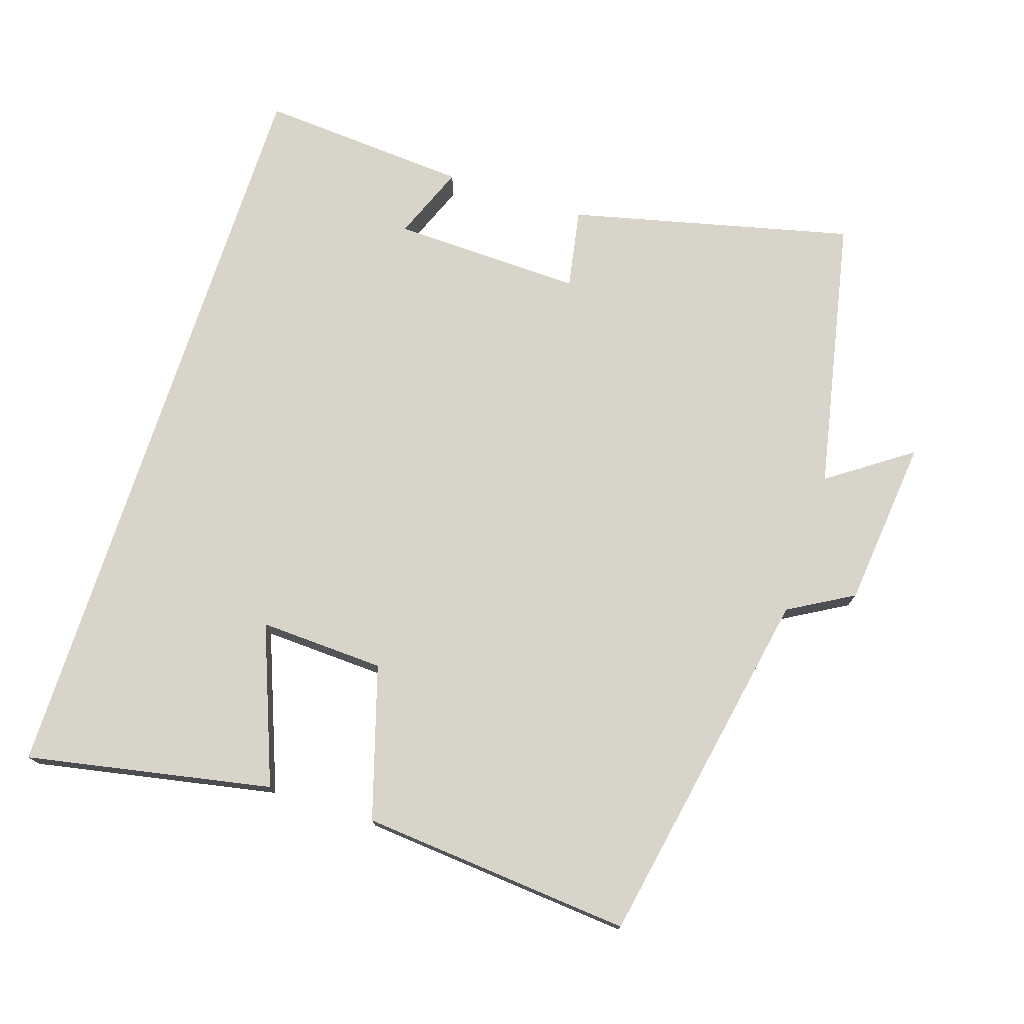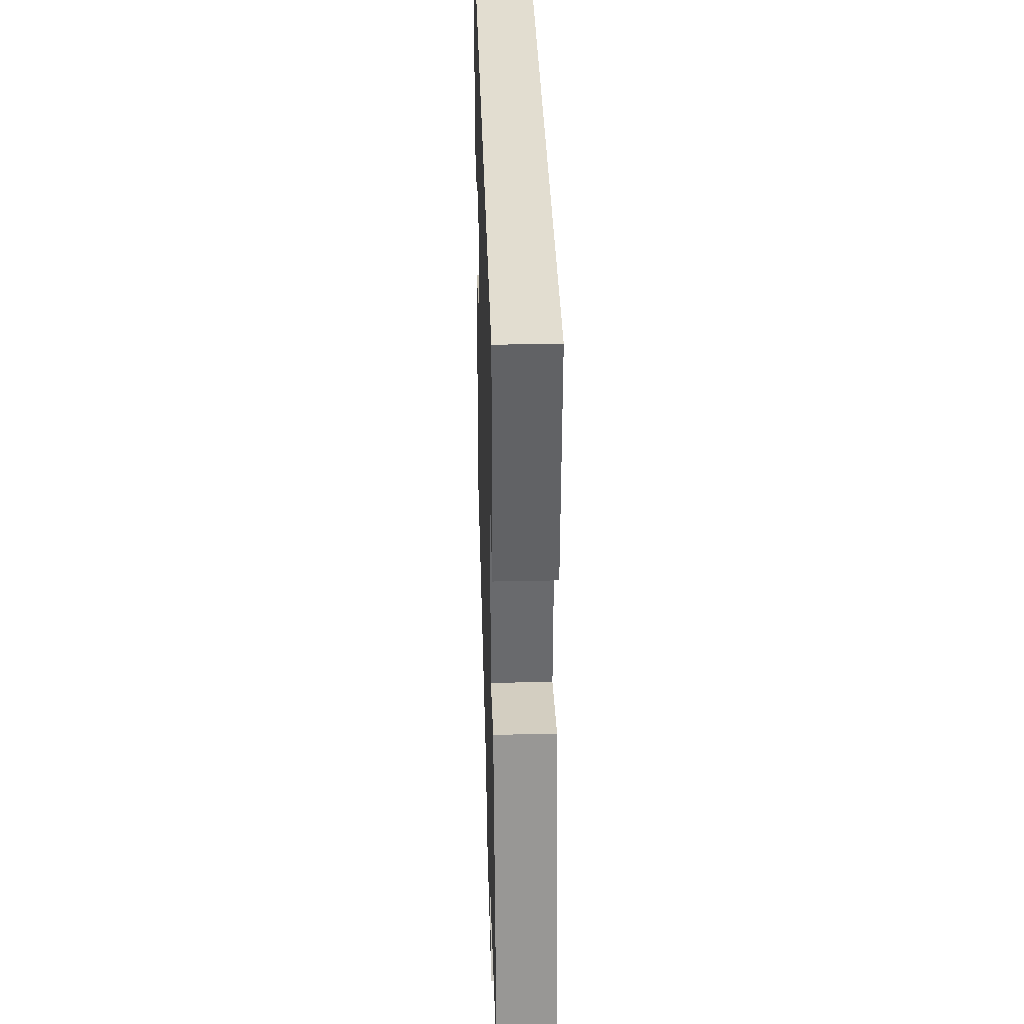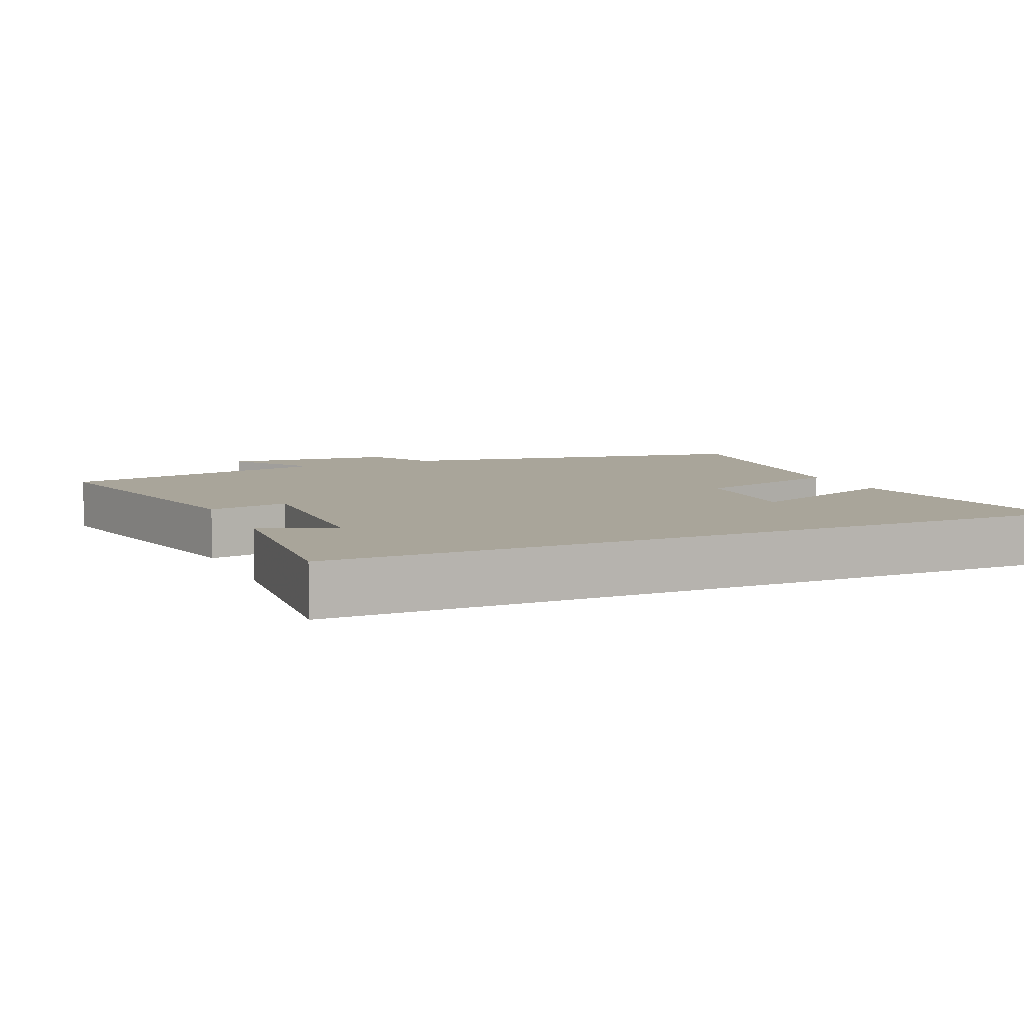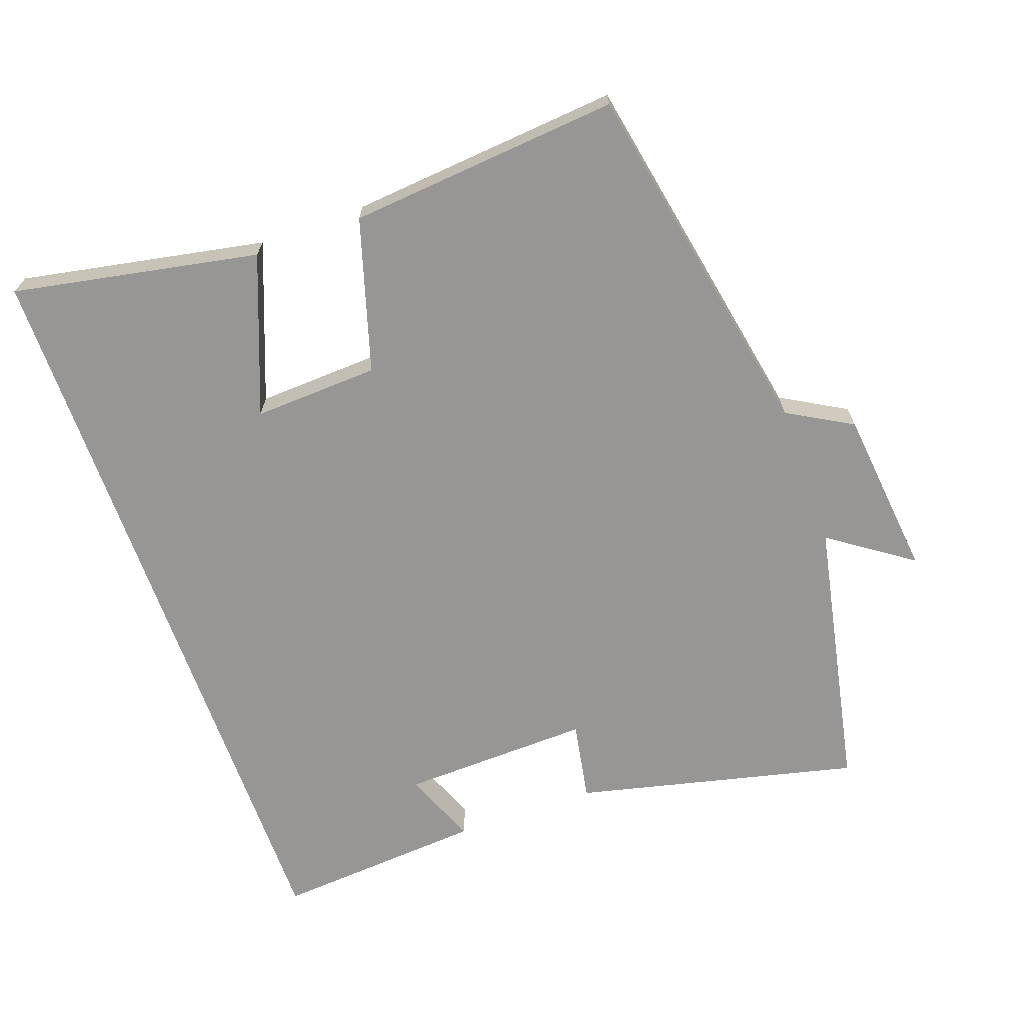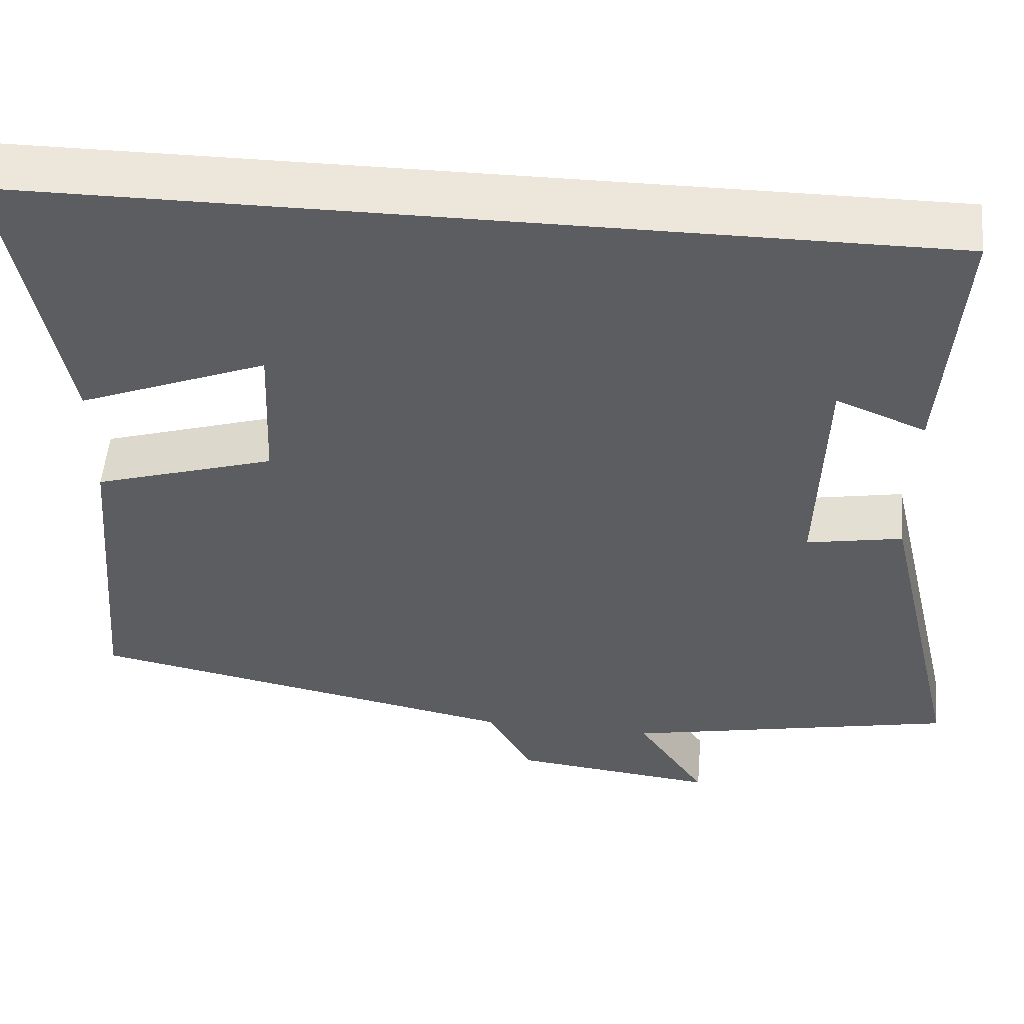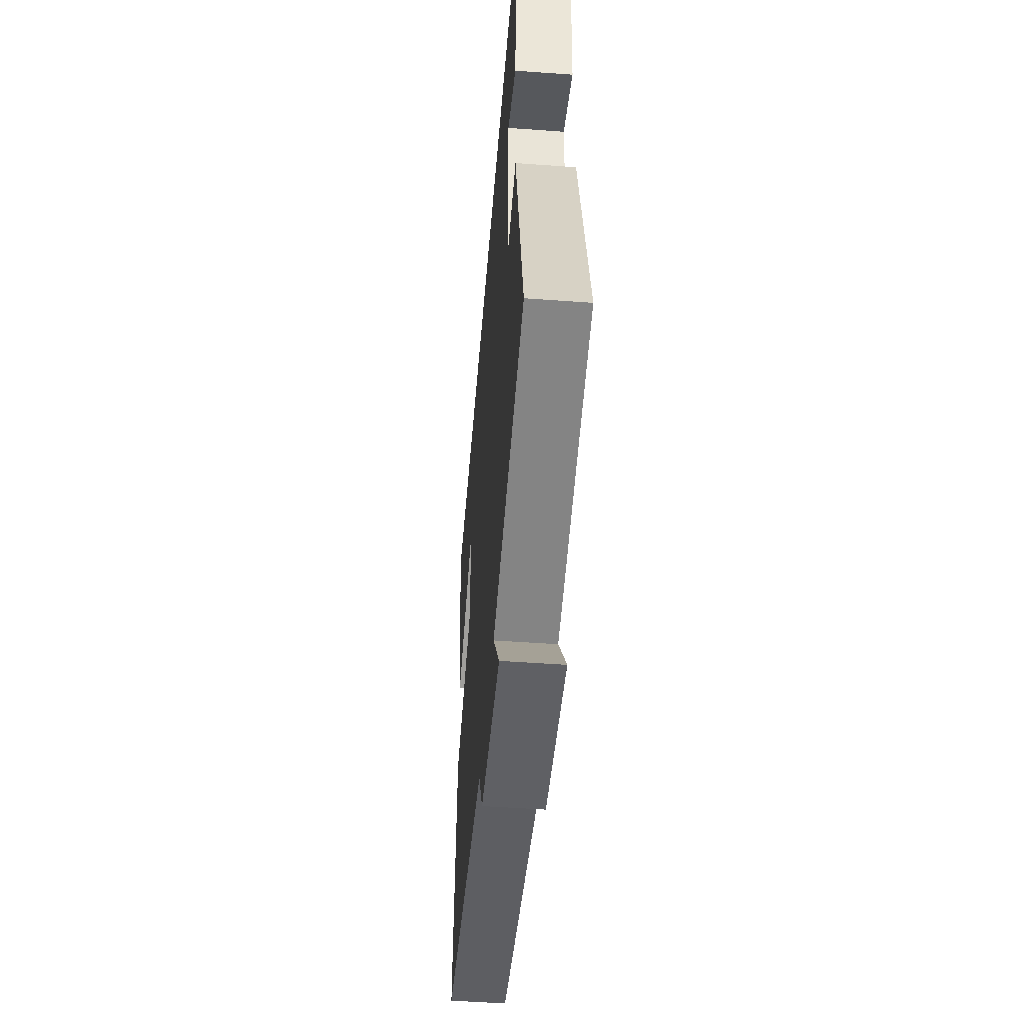
<metadata>
{"format":"obj","ext":"obj","renderer":"f3d","projection":"perspective","resolution":1024,"background":"white","views":[{"elev":75.2,"azim":107.9,"up":"+Y"},{"elev":35.4,"azim":-91.7,"up":"+Z"},{"elev":7.5,"azim":-23.6,"up":"+Y"},{"elev":-68.0,"azim":109.7,"up":"+Y"},{"elev":52.5,"azim":-175.0,"up":"+Z"},{"elev":-49.9,"azim":-94.6,"up":"+Z"}]}
</metadata>
<code>
v 0.568 0.07 0.5
v 0.5 0.07 0.147
v 0.273 0.07 0.235
v 0.281 0.07 0.055
v 0.5 0.07 -0.011
v 0.534 0.07 -0.401
v 0.012 0.07 -0.5
v -0.041 0.07 -0.593
v -0.285 0.07 -0.619
v -0.202 0.07 -0.5
v -0.597 0.07 -0.42
v -0.5 0.07 -0.013
v -0.385 0.07 -0.034
v -0.393 0.07 0.24
v -0.5 0.07 0.197
v -0.522 0.07 0.5
v 0.568 0 0.5
v 0.5 0 0.147
v 0.273 0 0.235
v 0.281 0 0.055
v 0.5 0 -0.011
v 0.534 0 -0.401
v 0.012 0 -0.5
v -0.041 0 -0.593
v -0.285 0 -0.619
v -0.202 0 -0.5
v -0.597 0 -0.42
v -0.5 0 -0.013
v -0.385 0 -0.034
v -0.393 0 0.24
v -0.5 0 0.197
v -0.522 0 0.5
f 14 15 16
f 14 16 1
f 13 14 1
f 10 11 12 13
f 7 8 9 10
f 7 10 13
f 6 7 13
f 5 6 13
f 4 5 13
f 3 4 13
f 1 2 3
f 1 3 13
f 32 31 30
f 17 32 30
f 17 30 29
f 29 28 27 26
f 26 25 24 23
f 29 26 23
f 29 23 22
f 29 22 21
f 29 21 20
f 29 20 19
f 19 18 17
f 29 19 17
f 1 17 18 2
f 2 18 19 3
f 3 19 20 4
f 4 20 21 5
f 5 21 22 6
f 6 22 23 7
f 7 23 24 8
f 8 24 25 9
f 9 25 26 10
f 10 26 27 11
f 11 27 28 12
f 12 28 29 13
f 13 29 30 14
f 14 30 31 15
f 15 31 32 16
f 16 32 17 1

</code>
